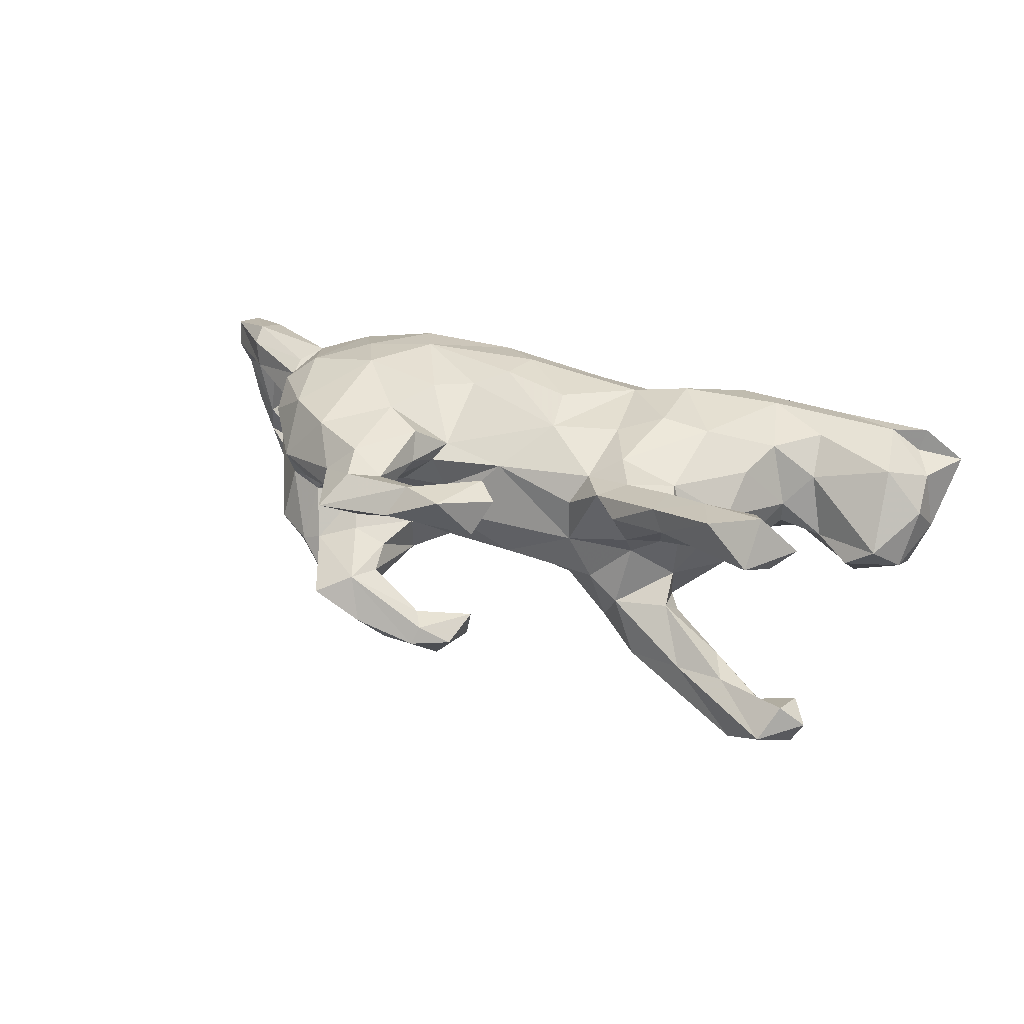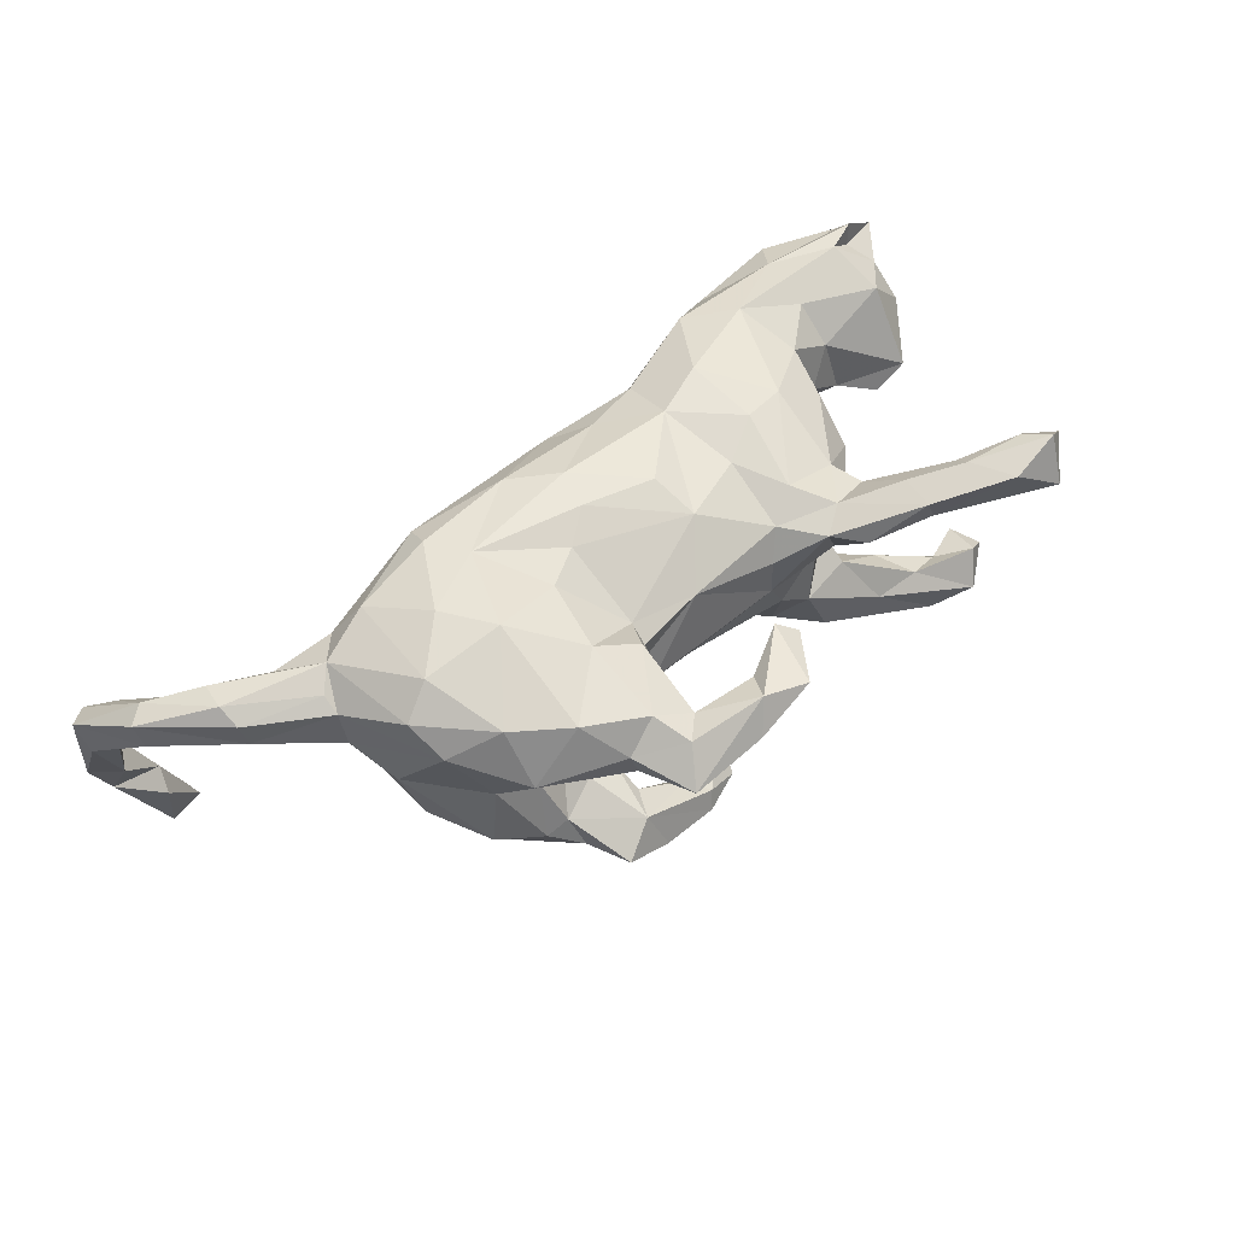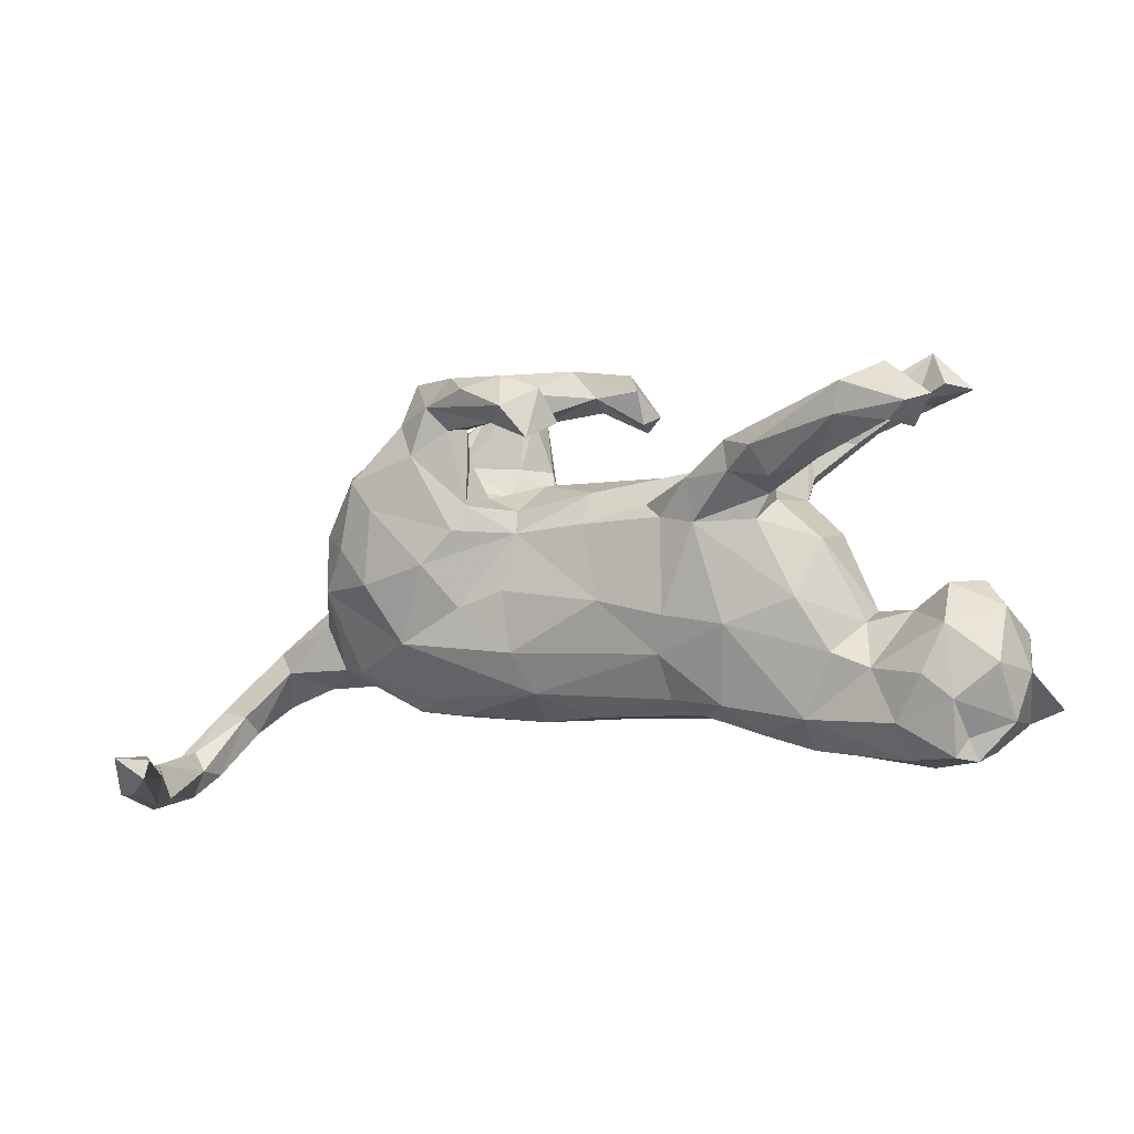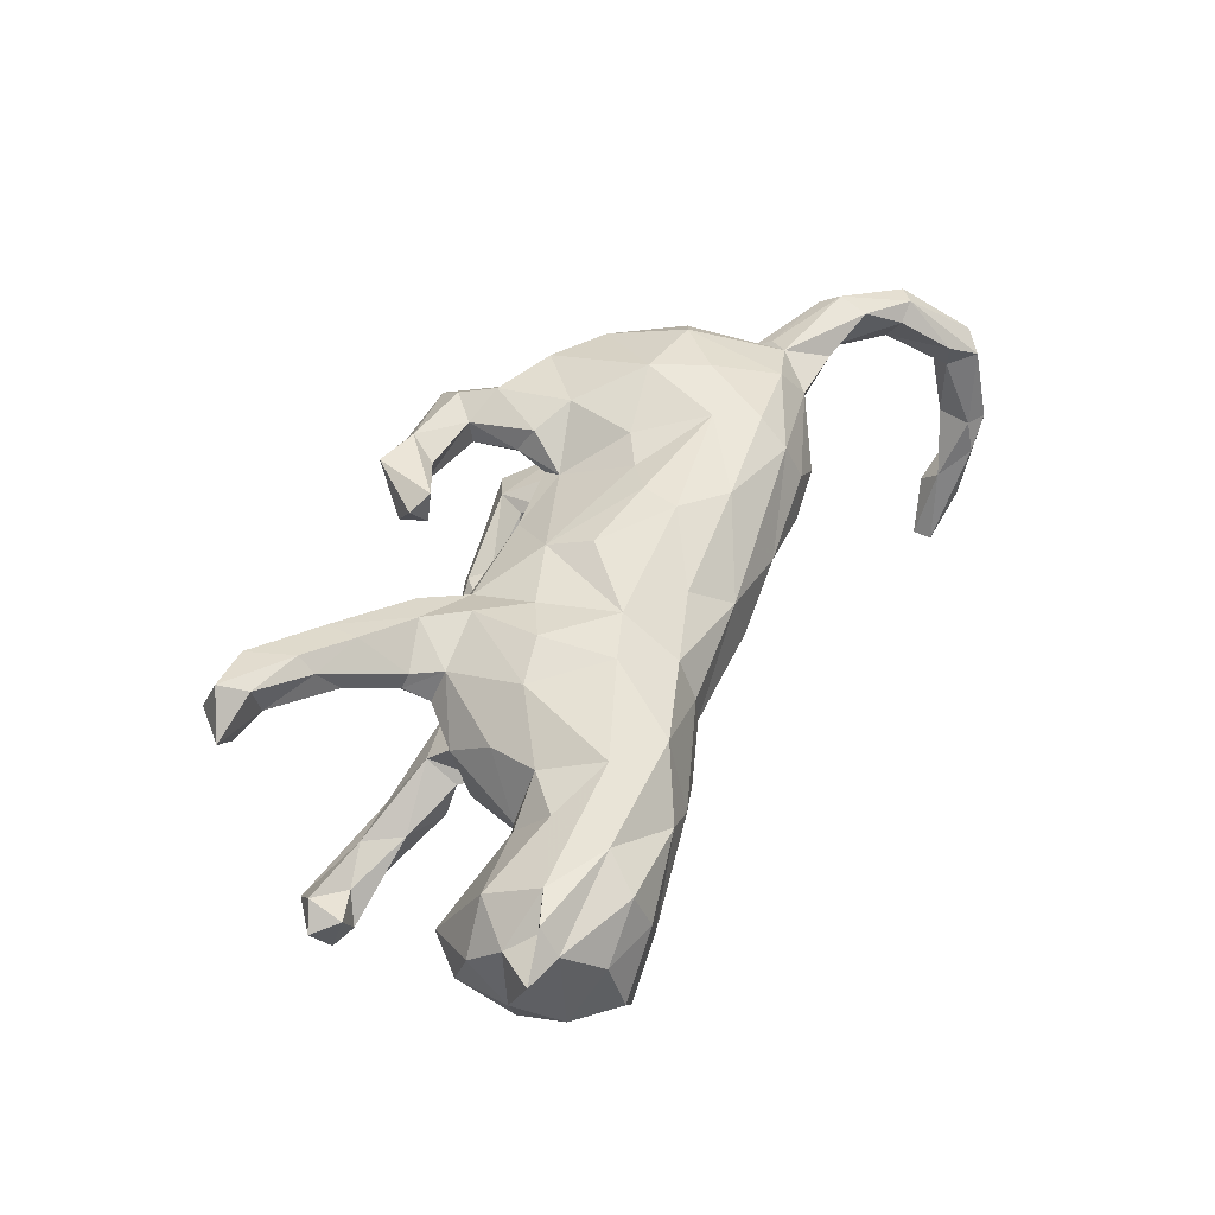
<metadata>
{"format":"obj","ext":"obj","renderer":"f3d","projection":"perspective","resolution":1024,"background":"white","views":[{"elev":28.4,"azim":-154.4,"up":"+Z"},{"elev":55.0,"azim":139.3,"up":"+Z"},{"elev":-10.2,"azim":-158.6,"up":"+Y"},{"elev":48.4,"azim":-64.7,"up":"+Z"}]}
</metadata>
<code>
v 0.8013 -0.3322 -0.00337
v 0.8344 -0.3018 0.01782
v 0.8278 -0.2763 -0.03156
v 0.7629 -0.2915 0.02391
v 0.8345 -0.3134 -0.132
v 0.7718 -0.2878 -0.02016
v 0.7592 -0.3591 -0.188
v 0.7935 -0.2535 -0.0153
v 0.7585 -0.2133 0.1046
v 0.7999 -0.3621 -0.1351
v 0.767 -0.3438 -0.134
v 0.7272 -0.1874 0.04398
v 0.6841 -0.1136 0.1362
v 0.7826 -0.1752 0.0582
v 0.7226 -0.2129 0.08434
v 0.788 -0.285 -0.1425
v 0.7885 -0.1894 0.09992
v 0.8054 -0.3087 -0.2004
v 0.7228 -0.3149 -0.2345
v 0.7333 -0.2833 -0.2663
v 0.7874 -0.3442 -0.2563
v 0.7464 -0.349 -0.2845
v 0.6791 -0.07966 0.1161
v 0.675 -0.1636 0.1235
v 0.7337 -0.2939 -0.361
v 0.6778 -0.2982 -0.3461
v 0.58 -0.1377 0.09569
v 0.5232 -0.07826 0.1323
v 0.6824 -0.3291 -0.3524
v 0.6703 -0.07326 0.07151
v 0.6433 -0.111 0.05387
v 0.554 -0.04482 0.1154
v 0.5537 -0.03617 0.02693
v 0.5188 -0.1136 0.02988
v 0.4756 -0.135 0.1001
v 0.5534 -0.01652 0.09655
v 0.437 -0.1063 0.162
v 0.5027 0.08615 0.14
v 0.5519 -0.0009471 0.03906
v 0.3063 -0.1986 0.08916
v 0.3734 -0.1926 0.0378
v 0.3735 -0.01022 0.196
v 0.3071 -0.1248 0.1861
v 0.3136 -0.1779 -0.02056
v 0.451 0.06401 0.1811
v 0.5257 0.0774 0.006688
v 0.4702 -0.1242 -0.005622
v 0.4131 0.1909 0.1544
v 0.284 -0.2042 0.01478
v 0.3529 -0.09173 -0.08952
v 0.4875 0.1466 0.1037
v 0.5082 0.009175 -0.06834
v 0.2698 -0.05812 0.1959
v 0.2944 -0.1735 0.1504
v 0.1489 -0.2172 0.05933
v 0.1439 -0.144 0.1781
v 0.4583 0.07306 -0.1175
v 0.3228 0.07491 0.2056
v 0.5026 0.1041 -0.07724
v 0.4325 0.1873 0.002865
v 0.205 0.0519 0.1693
v 0.08888 -0.02387 0.1879
v 0.4081 0.006232 -0.1256
v 0.3935 0.2102 0.01337
v 0.4529 0.2017 -0.08861
v 0.4265 0.1806 -0.1435
v 0.2453 -0.03792 -0.1017
v 0.07084 -0.08624 0.1909
v 0.2957 0.03079 -0.1425
v 0.2319 0.1682 0.1686
v 0.04075 -0.2195 -0.001173
v 0.3868 0.1298 -0.1525
v 0.1332 0.1407 0.1039
v -0.04349 -0.1566 0.1485
v 0.3289 0.2517 0.1531
v 0.007012 -0.2128 0.09862
v 0.3704 0.2093 -0.007473
v -0.1496 -0.1908 0.1228
v 0.1261 -0.1821 -0.05379
v 0.305 0.1826 -0.02122
v 0.4082 0.2496 0.07231
v 0.3852 0.2424 -0.1003
v 0.2061 0.1727 0.03275
v -0.1459 -0.2228 -0.001898
v 0.3051 0.2351 0.03845
v -0.1093 -0.2007 -0.04581
v 0.1417 0.01529 0.1697
v 0.1996 0.1487 0.004844
v 0.1987 0.2269 0.05781
v 0.1473 0.1735 0.08325
v 0.2407 0.08504 -0.1434
v 0.1568 0.2274 0.1022
v 0.1633 -0.01542 -0.1081
v 0.2328 0.2994 0.1422
v -0.1031 -0.133 -0.09639
v 0.1657 0.1996 0.1475
v 0.2843 0.3117 0.09848
v 0.1549 -0.1173 -0.09365
v -0.2983 -0.2415 0.1362
v -0.1574 -0.2224 0.05987
v 0.1276 0.1624 0.0304
v 0.2049 0.1508 -0.06658
v -0.0471 0.07421 0.1478
v 0.2854 0.221 -0.06667
v -0.03229 0.001263 0.1753
v -0.3267 -0.2844 0.0291
v 0.2167 0.1265 -0.1359
v 0.142 0.08108 -0.09913
v 0.3334 0.2698 -0.1464
v 0.171 0.3201 0.1115
v -0.1559 0.03725 0.1467
v 0.3487 0.2466 -0.08666
v 0.1209 0.1769 -0.01457
v -0.01 -0.04528 -0.127
v 0.142 0.1193 -0.09456
v -0.2004 -0.2173 -0.06649
v 0.2747 0.3177 0.06123
v 0.2125 0.3603 0.1259
v 0.2306 0.2139 -0.0911
v 0.3066 0.2129 -0.164
v 0.177 0.3177 0.06407
v -0.1349 -0.09353 0.1661
v 0.2461 0.3083 -0.116
v -0.3876 -0.291 0.07193
v -0.12 -0.07439 -0.1253
v -0.223 -0.1258 0.1734
v 0.2394 0.251 -0.1625
v 0.2229 0.2608 -0.1192
v 0.02151 0.1563 0.08977
v 0.2445 0.4076 0.07979
v -0.2507 -0.26 -0.01503
v 0.3047 0.3387 -0.1443
v -0.2277 -0.002296 0.1675
v 0.06509 0.3288 0.1105
v 0.1333 0.2713 -0.1788
v -0.3768 -0.1858 0.1496
v 0.2229 0.3319 -0.1887
v 0.1915 0.3616 0.05268
v 0.1156 0.404 0.08865
v 0.06094 0.3437 0.06492
v -0.01116 0.2899 0.13
v 0.08878 0.374 0.135
v -0.1997 0.1189 0.1339
v 0.01684 0.08451 -0.1181
v -0.5314 -0.2956 0.09501
v 0.2721 0.2883 -0.1809
v -0.2222 -0.09499 -0.1304
v -0.5197 -0.3184 0.02824
v -0.3049 -0.01866 0.1504
v 0.1863 0.3002 -0.2306
v -0.331 -0.2424 -0.05029
v -0.4931 -0.2423 0.128
v -0.4761 -0.1456 0.1236
v -0.04292 0.3112 0.1071
v -0.02146 0.2921 0.07744
v 0.1105 0.3051 -0.1897
v -0.09124 0.1085 -0.1147
v 0.1448 0.2462 -0.2011
v -0.1482 0.1479 0.1031
v 0.01133 0.1419 -0.08722
v 0.02029 0.3972 0.1298
v -0.4899 -0.311 -0.03431
v -0.1228 0.1723 0.05631
v -0.4842 -0.2579 -0.08832
v -0.01851 0.3471 0.05485
v 0.1025 0.2557 -0.2672
v -0.1617 0.1632 -0.0855
v 0.06559 0.205 -0.2435
v 0.03779 0.2423 -0.176
v -0.4083 -0.08752 0.1123
v -0.1252 0.08042 -0.1456
v -0.2958 0.114 0.1015
v -0.446 -0.1695 -0.08171
v 0.05607 0.2941 -0.2121
v 0.121 0.3189 -0.2188
v -0.1242 0.1736 -0.01403
v -0.4389 -0.06635 0.01248
v -0.3854 -0.004816 0.09314
v -0.6139 -0.297 0.03757
v -0.4843 -0.09041 0.06523
v -0.1932 0.2159 0.1081
v -0.2374 0.1872 0.1249
v -0.5761 -0.3146 -0.09541
v -0.3791 0.0668 0.03726
v -0.1784 0.1305 -0.18
v -0.603 -0.3182 -0.05334
v -0.383 -0.1421 -0.08356
v -0.5944 -0.1935 0.138
v -0.3154 0.1642 0.09098
v -0.4305 -0.09047 -0.03421
v -0.641 -0.2078 0.1012
v -0.2837 0.06658 -0.1423
v -0.2361 0.1571 -0.01979
v -0.1847 0.0648 -0.1605
v -0.2156 0.172 -0.1207
v -0.5922 -0.2827 -0.06854
v -0.6136 -0.1086 0.0958
v -0.3177 0.1293 0.04879
v -0.2388 0.1901 0.01886
v -0.6506 -0.2156 0.138
v -0.5321 -0.1867 -0.1196
v -0.2398 0.2559 0.09177
v -0.3377 -0.05716 -0.1208
v -0.3255 0.1724 0.06554
v -0.3697 0.04272 -0.06882
v -0.3296 0.2357 0.1518
v -0.3178 0.2318 0.05641
v -0.3248 0.2907 0.1477
v -0.5803 -0.2278 -0.1199
v -0.299 0.1101 -0.07441
v -0.6593 -0.2476 0.09798
v -0.7146 -0.2285 0.08857
v -0.3898 0.2328 0.1047
v -0.3405 0.2898 0.1076
v -0.414 0.2571 0.1499
v -0.5076 -0.07679 -0.03954
v -0.3083 0.1032 -0.1502
v -0.6695 -0.1679 0.07313
v -0.6845 -0.1808 -0.02959
v -0.6506 -0.1737 -0.11
v -0.6622 -0.2582 -0.0511
v -0.3505 0.2061 -0.2024
v -0.569 -0.03969 -0.06538
v -0.4107 0.2836 0.1744
v -0.2575 0.1314 -0.2096
v -0.417 0.2894 0.09542
v -0.675 -0.1147 0.02372
v -0.3048 0.1609 -0.2475
v -0.3051 0.1552 -0.1166
v -0.2532 0.1798 -0.2135
v -0.5689 -0.1086 -0.1126
v -0.4423 0.3555 0.1806
v -0.6194 -0.03436 -0.03054
v -0.656 -0.08212 -0.06962
v -0.5037 0.3034 0.1854
v -0.3251 0.1166 -0.2132
v -0.5259 0.3445 0.2036
v -0.4875 0.3023 0.126
v -0.4597 0.2342 -0.2982
v -0.5392 0.3225 0.1058
v -0.5794 0.3177 0.145
v -0.4464 0.1856 -0.2859
v -0.5164 0.3822 0.1281
v -0.4 0.1442 -0.1938
v -0.4313 0.2078 -0.2039
v -0.4965 0.1906 -0.236
v -0.5567 0.1696 -0.2296
v -0.5284 0.1706 -0.2832
v -0.5599 0.1925 -0.3043
v -0.5227 0.2659 -0.2668
v -0.5488 0.2314 -0.2154
v -0.5877 0.2136 -0.2503
f 180 233 197
f 110 142 134
f 139 165 161
f 153 180 197
f 188 153 197
f 188 197 218
f 197 233 227
f 145 152 211
f 152 200 211
f 200 152 188
f 191 188 218
f 218 197 227
f 200 188 191
f 212 211 200
f 17 30 23
f 161 142 139
f 142 141 134
f 141 142 161
f 141 161 154
f 154 161 165
f 141 154 155
f 47 44 50
f 63 50 69
f 69 50 67
f 52 50 63
f 52 47 50
f 72 63 69
f 57 63 72
f 57 52 63
f 4 15 12
f 9 15 4
f 2 17 9
f 14 12 30
f 14 8 12
f 2 3 14
f 17 2 14
f 8 6 12
f 6 4 12
f 1 9 4
f 1 2 9
f 3 8 14
f 1 6 11
f 1 4 6
f 6 8 16
f 11 6 16
f 3 5 16
f 8 3 16
f 3 2 5
f 137 150 175
f 150 146 166
f 146 127 158
f 120 127 146
f 120 107 127
f 120 72 91
f 52 57 59
f 33 52 39
f 33 34 52
f 33 31 34
f 30 33 39
f 30 31 33
f 36 30 39
f 31 24 27
f 12 31 30
f 31 15 24
f 24 9 13
f 9 17 13
f 9 24 15
f 137 146 150
f 109 120 146
f 66 120 109
f 66 72 120
f 65 66 82
f 59 66 65
f 59 57 66
f 46 59 65
f 46 52 59
f 39 52 46
f 36 23 30
f 13 17 23
f 17 14 30
f 50 79 98
f 67 50 98
f 12 15 31
f 66 57 72
f 88 80 102
f 89 85 83
f 88 77 80
f 77 88 83
f 37 28 45
f 85 77 83
f 38 36 51
f 28 38 45
f 199 207 214
f 182 181 208
f 208 181 202
f 182 208 206
f 214 202 199
f 182 159 181
f 172 143 182
f 172 182 189
f 189 182 206
f 204 189 213
f 204 213 207
f 207 213 226
f 207 226 214
f 189 215 213
f 208 202 214
f 224 206 208
f 226 213 238
f 214 226 243
f 232 214 243
f 226 238 243
f 189 206 215
f 206 224 215
f 213 215 238
f 243 238 240
f 240 238 241
f 224 208 232
f 232 208 214
f 237 224 232
f 237 232 243
f 215 224 235
f 224 237 235
f 215 235 238
f 241 237 243
f 243 240 241
f 238 235 241
f 235 237 241
f 28 36 38
f 81 64 117
f 64 85 117
f 64 77 85
f 77 64 60
f 81 60 64
f 81 51 60
f 221 196 186
f 183 186 196
f 183 196 209
f 164 162 183
f 162 186 183
f 231 209 220
f 201 209 231
f 201 164 209
f 164 183 209
f 151 162 164
f 231 173 201
f 173 164 201
f 106 162 151
f 53 62 68
f 56 53 68
f 129 176 163
f 62 53 87
f 56 43 53
f 129 113 176
f 129 101 113
f 90 101 129
f 129 73 90
f 103 73 129
f 87 73 103
f 87 61 73
f 87 53 61
f 53 58 61
f 43 42 53
f 90 83 101
f 53 42 58
f 89 92 121
f 90 92 89
f 83 90 89
f 42 45 58
f 37 45 42
f 138 89 121
f 117 85 138
f 85 89 138
f 58 48 75
f 58 45 48
f 45 38 48
f 81 117 97
f 75 81 97
f 48 81 75
f 48 51 81
f 219 227 234
f 218 227 219
f 179 145 211
f 234 227 233
f 126 136 99
f 170 178 177
f 87 103 62
f 68 62 105
f 105 62 103
f 103 129 159
f 159 129 163
f 103 159 111
f 159 163 181
f 163 176 181
f 181 176 199
f 181 199 202
f 68 105 122
f 122 105 103
f 122 103 111
f 111 143 133
f 143 111 159
f 143 159 182
f 198 193 210
f 207 198 204
f 199 193 207
f 193 198 207
f 126 122 133
f 122 111 133
f 133 143 149
f 149 143 172
f 172 189 204
f 198 172 204
f 172 198 184
f 149 126 133
f 178 149 172
f 178 172 184
f 126 149 136
f 170 149 178
f 177 178 184
f 170 136 149
f 136 170 153
f 180 153 170
f 152 136 188
f 136 153 188
f 124 152 145
f 233 223 234
f 216 223 233
f 180 216 233
f 152 99 136
f 124 99 152
f 180 177 216
f 170 177 180
f 205 177 184
f 190 177 205
f 78 126 99
f 78 122 126
f 78 74 122
f 184 210 205
f 198 210 184
f 74 68 122
f 74 56 68
f 199 176 193
f 177 190 216
f 193 176 167
f 10 11 7
f 10 1 11
f 11 16 19
f 5 18 16
f 5 1 10
f 2 1 5
f 7 11 19
f 10 7 22
f 26 19 20
f 19 18 20
f 16 18 19
f 18 21 25
f 18 25 20
f 5 21 18
f 21 10 22
f 10 21 5
f 25 29 26
f 22 29 25
f 19 26 29
f 29 7 19
f 7 29 22
f 20 25 26
f 21 22 25
f 173 151 164
f 131 106 151
f 187 151 173
f 147 151 187
f 203 147 187
f 212 218 219
f 179 211 221
f 211 212 219
f 221 211 219
f 97 117 130
f 118 97 130
f 117 138 130
f 130 138 139
f 94 75 97
f 118 94 97
f 94 118 110
f 110 118 142
f 118 130 142
f 142 130 139
f 139 138 140
f 70 58 75
f 70 75 94
f 96 70 94
f 96 94 110
f 92 96 110
f 92 110 121
f 121 110 140
f 140 110 134
f 138 121 140
f 165 139 140
f 61 58 70
f 61 70 73
f 73 70 96
f 134 141 140
f 140 141 155
f 140 155 165
f 165 155 154
f 116 131 151
f 100 106 131
f 84 131 116
f 84 100 131
f 250 249 252
f 248 247 249
f 248 246 247
f 84 116 86
f 76 100 84
f 71 76 84
f 239 249 250
f 239 242 249
f 242 248 249
f 242 244 248
f 244 246 248
f 236 244 242
f 236 217 244
f 194 203 192
f 194 147 203
f 71 84 86
f 55 76 71
f 222 239 250
f 239 228 242
f 222 230 239
f 230 228 239
f 236 242 228
f 225 228 230
f 194 125 147
f 35 28 37
f 27 28 35
f 24 28 27
f 156 123 175
f 123 137 175
f 158 128 135
f 135 128 123
f 127 128 158
f 127 107 128
f 119 123 128
f 119 104 123
f 80 112 104
f 51 36 39
f 13 32 28
f 13 23 32
f 24 13 28
f 132 137 123
f 137 132 146
f 132 109 146
f 112 132 123
f 104 112 123
f 132 112 109
f 112 82 109
f 80 77 112
f 77 82 112
f 77 60 82
f 60 65 82
f 60 46 65
f 51 46 60
f 51 39 46
f 23 36 32
f 116 151 147
f 95 147 125
f 95 116 147
f 95 86 116
f 79 71 86
f 114 95 125
f 82 66 109
f 225 236 228
f 225 217 236
f 194 217 225
f 194 192 217
f 194 225 185
f 125 194 171
f 55 54 76
f 230 185 225
f 222 195 230
f 195 185 230
f 157 171 185
f 171 194 185
f 50 44 79
f 72 69 91
f 175 150 166
f 31 27 34
f 27 35 34
f 52 34 47
f 120 91 107
f 146 158 166
f 158 168 166
f 175 166 174
f 34 35 41
f 34 41 47
f 69 67 108
f 69 108 91
f 91 108 107
f 108 115 107
f 158 169 168
f 168 174 166
f 41 44 47
f 44 41 49
f 67 98 93
f 67 93 108
f 41 40 49
f 49 40 55
f 93 98 114
f 93 114 108
f 44 49 79
f 49 55 79
f 144 114 171
f 79 55 71
f 98 79 95
f 79 86 95
f 114 98 95
f 144 171 157
f 40 54 55
f 160 144 157
f 160 108 144
f 115 108 160
f 160 113 115
f 35 40 41
f 35 54 40
f 35 37 54
f 158 135 169
f 113 102 115
f 88 102 113
f 102 107 115
f 169 156 174
f 169 135 156
f 107 119 128
f 102 119 107
f 102 104 119
f 80 104 102
f 156 135 123
f 32 36 28
f 171 114 125
f 108 114 144
f 168 169 174
f 156 175 174
f 76 74 78
f 245 250 251
f 247 246 251
f 246 245 251
f 245 222 250
f 244 245 246
f 244 229 245
f 217 229 244
f 192 229 217
f 192 210 229
f 192 205 210
f 56 74 76
f 245 229 222
f 229 195 222
f 210 195 229
f 193 195 210
f 193 167 195
f 167 185 195
f 54 56 76
f 167 157 185
f 160 157 167
f 160 167 176
f 56 54 43
f 113 160 176
f 37 42 43
f 37 43 54
f 101 88 113
f 83 88 101
f 186 179 221
f 221 219 220
f 186 148 179
f 145 179 148
f 249 247 252
f 162 148 186
f 209 196 221
f 220 209 221
f 48 38 51
f 192 203 205
f 252 251 250
f 100 76 78
f 247 251 252
f 100 78 99
f 187 190 203
f 203 190 205
f 100 99 106
f 190 187 173
f 190 173 216
f 173 231 216
f 99 124 106
f 216 231 223
f 223 231 234
f 162 106 124
f 148 124 145
f 124 148 162
f 231 220 234
f 220 219 234
f 212 191 218
f 200 191 212
f 73 96 92
f 90 73 92

</code>
